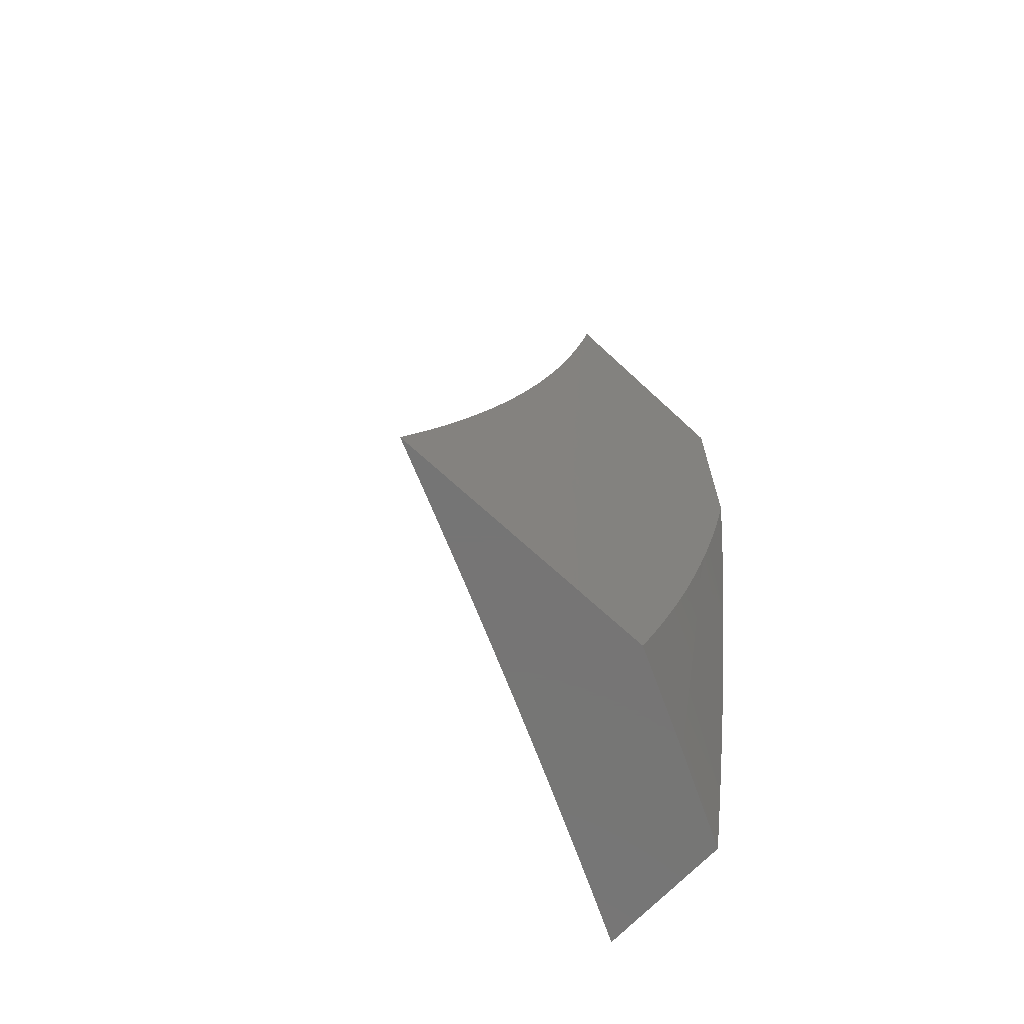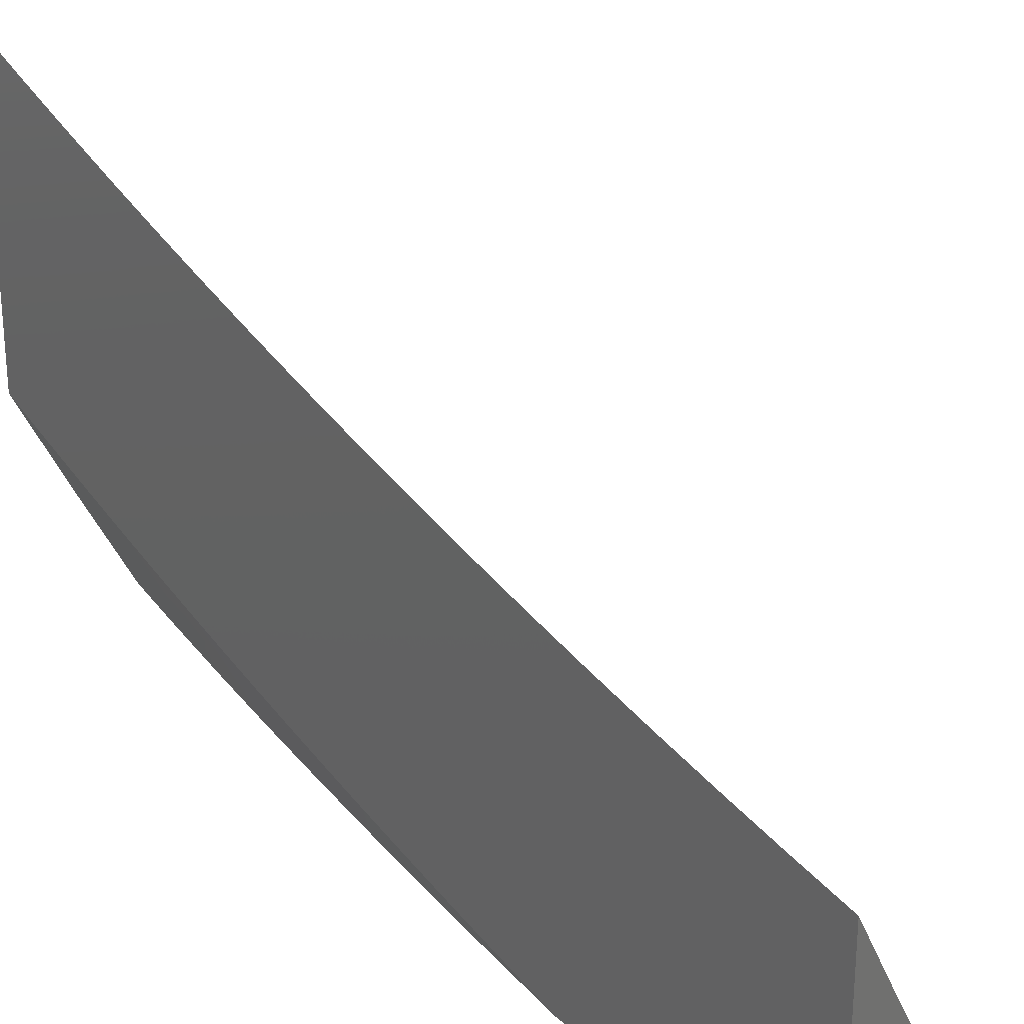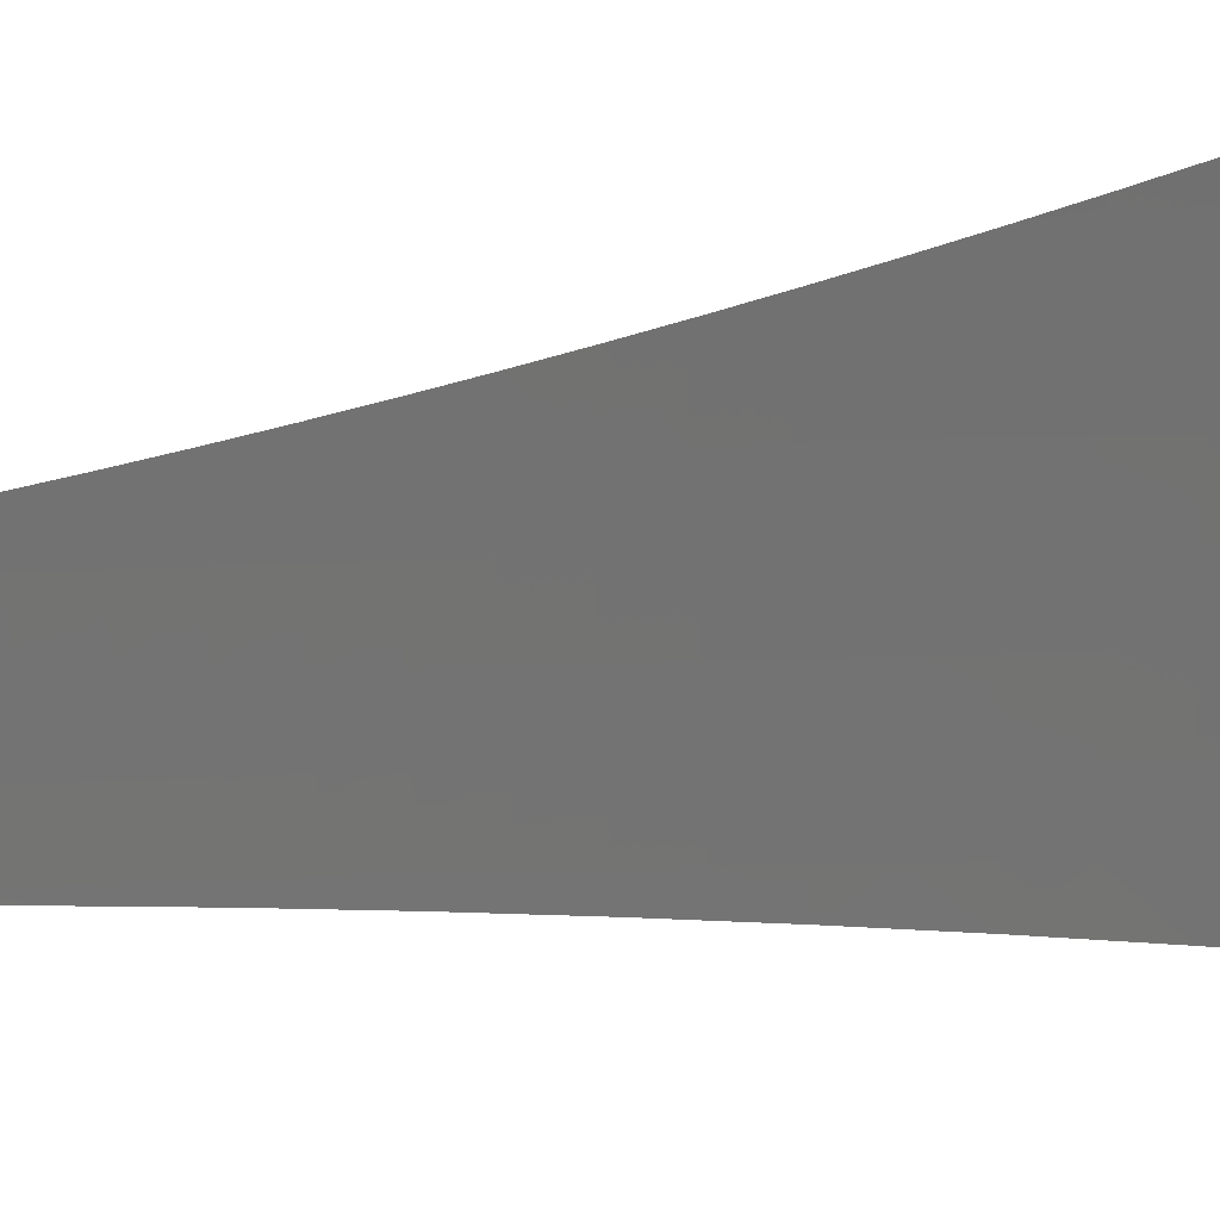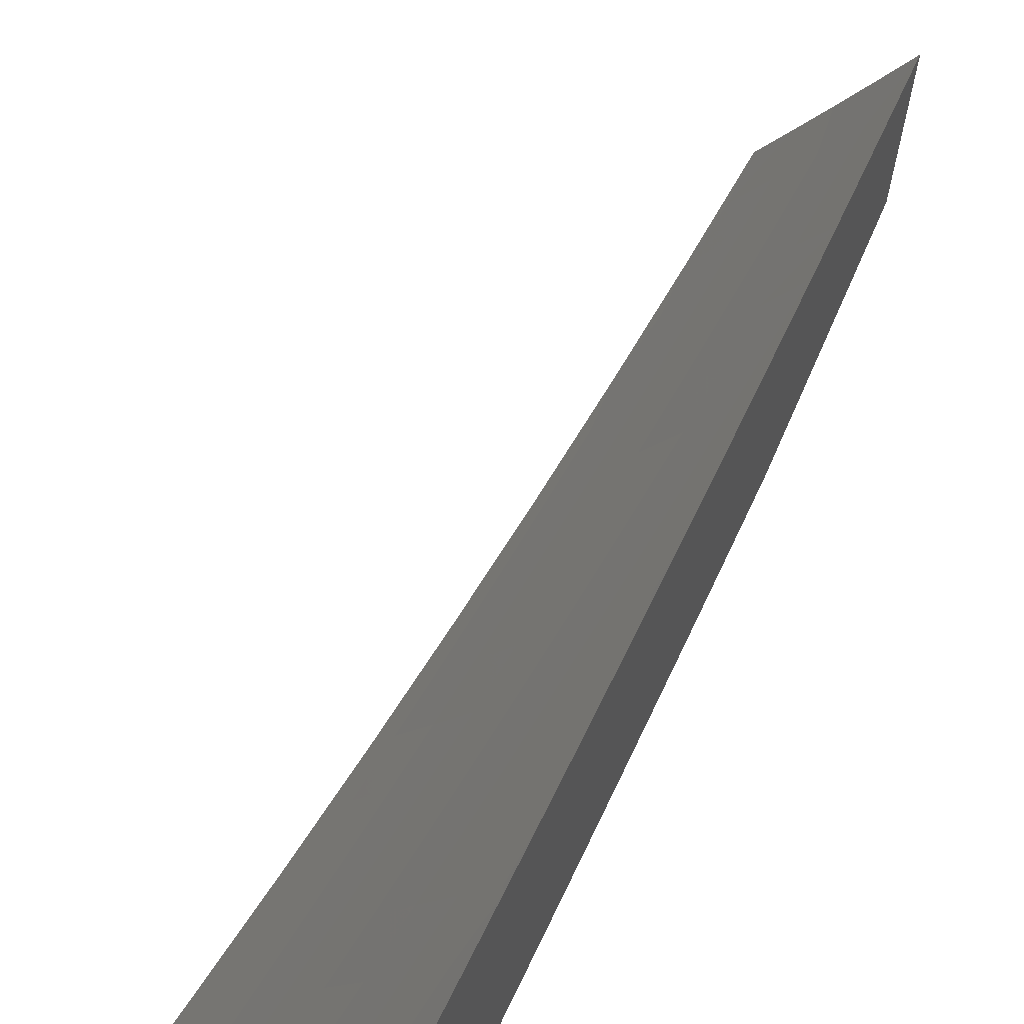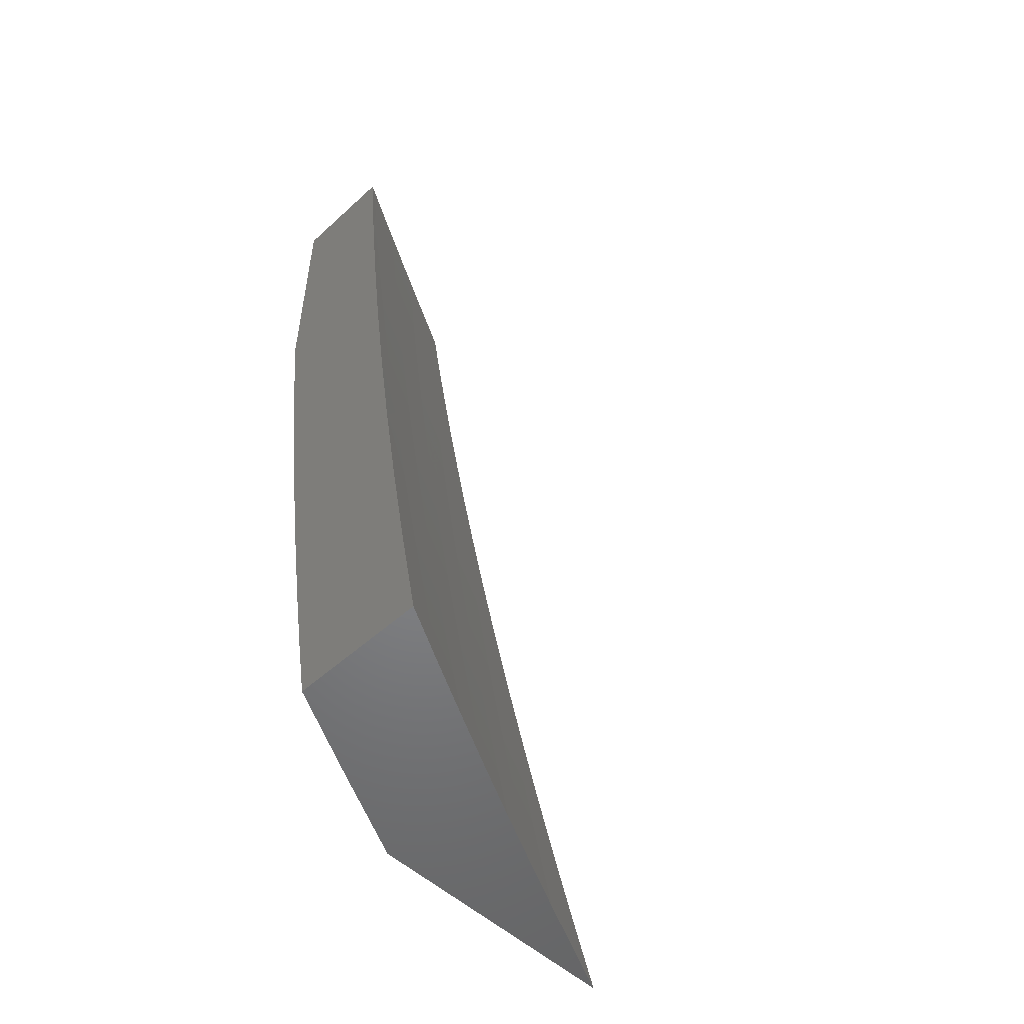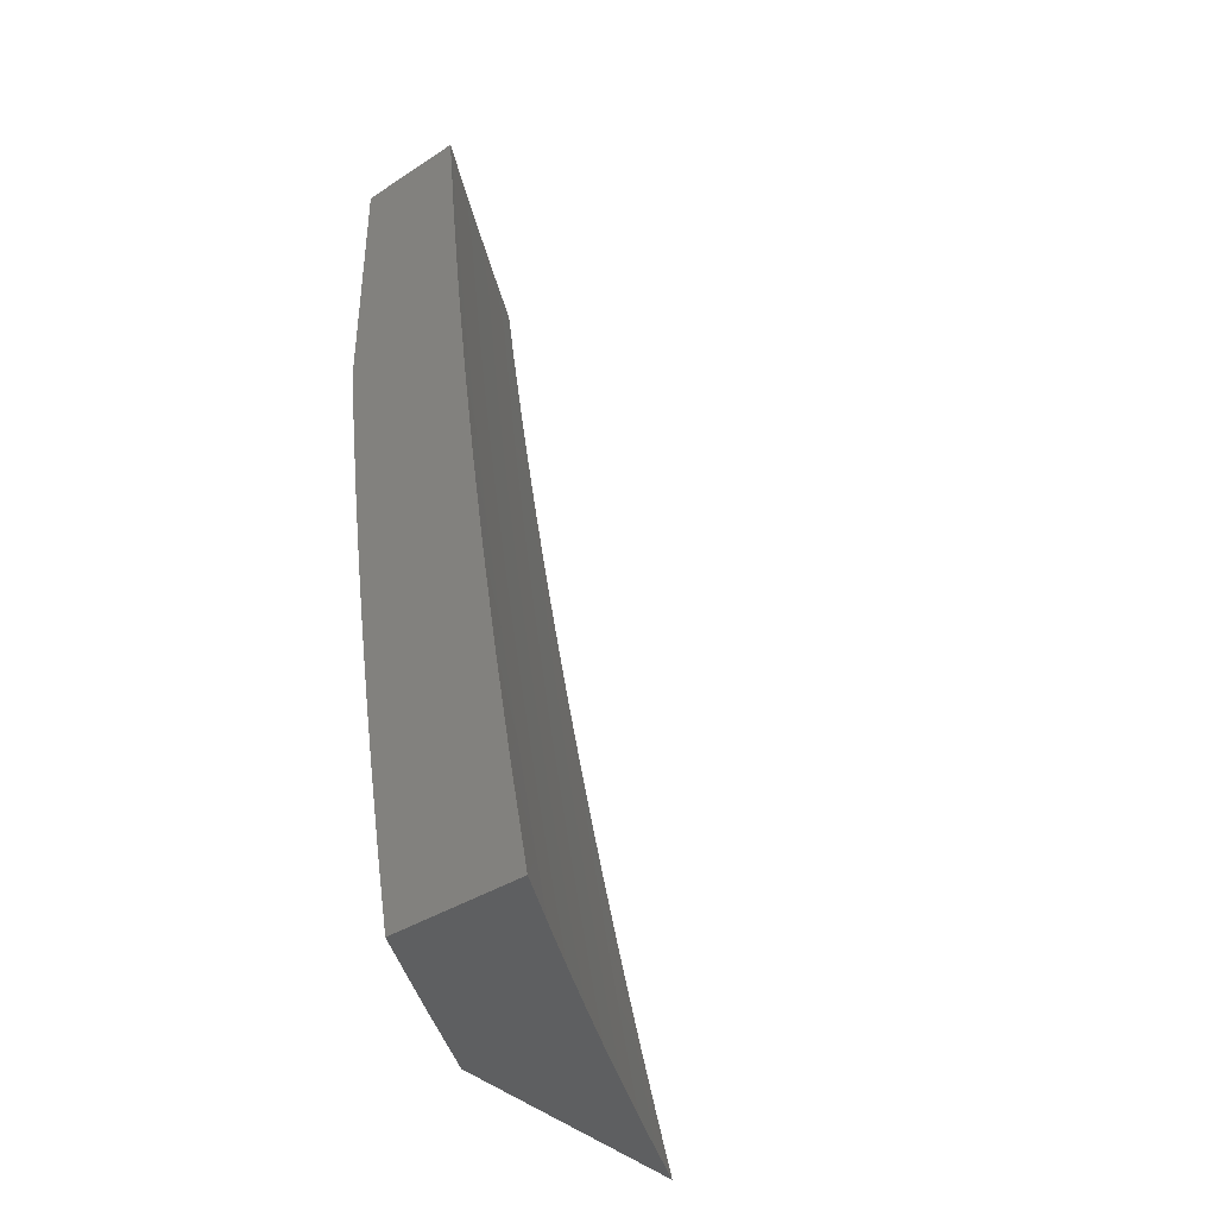
<metadata>
{"format":"stl","ext":"stl","renderer":"f3d","projection":"perspective","resolution":1024,"background":"white","views":[{"elev":-67.8,"azim":-133.0,"up":"+Z"},{"elev":27.3,"azim":-38.5,"up":"+Y"},{"elev":51.7,"azim":84.2,"up":"+Y"},{"elev":66.7,"azim":-156.4,"up":"+Y"},{"elev":-51.8,"azim":44.5,"up":"+Z"},{"elev":-38.5,"azim":39.1,"up":"+Z"}]}
</metadata>
<code>
# stl→obj: 155 verts, 306 faces
v -10 -4.8 -1.956
v -10 -4.783 -2
v -9.948 -4.894 -1.977
v -9.945 -4.892 -2
v -9.889 -5 -2
v -9.952 -4.895 -1.955
v -9.905 -5 -1.911
v -9.955 -4.897 -1.932
v -9.958 -4.898 -1.91
v -10 -4.816 -1.912
v -9.961 -4.9 -1.887
v -10 -4.831 -1.868
v -9.965 -4.902 -1.865
v -10 -4.846 -1.823
v -9.971 -4.905 -1.82
v -10 -4.861 -1.779
v -9.977 -4.908 -1.775
v -10 -4.876 -1.734
v -9.983 -4.911 -1.73
v -10 -4.89 -1.689
v -9.994 -4.916 -1.64
v -10 -4.904 -1.645
v -10 -4.917 -1.6
v -10 -4.93 -1.554
v -9.95 -5 -1.642
v -9.964 -5 -1.552
v -9.921 -5 -1.821
v -9.936 -5 -1.732
v -10 -4.943 -1.509
v -9.977 -5 -1.462
v -10 -4.955 -1.464
v -10 -4.967 -1.419
v -9.989 -5 -1.372
v -10 -4.978 -1.373
v -10 -4.989 -1.328
v -10 -5 -1.282
v -9.757 -5 -1.876
v -9.733 -5 -2
v -9.778 -4.939 -1.937
v -9.768 -4.934 -2
v -9.803 -4.869 -2
v -9.812 -4.873 -1.937
v -9.837 -4.803 -2
v -9.846 -4.807 -1.937
v -9.87 -4.736 -2
v -9.88 -4.741 -1.937
v -9.903 -4.67 -2
v -9.913 -4.674 -1.937
v -9.936 -4.603 -2
v -9.946 -4.607 -1.937
v -9.968 -4.536 -2
v -9.978 -4.54 -1.937
v -10 -4.493 -1.939
v -10 -4.516 -1.878
v -10 -4.469 -2
v -9.987 -4.545 -1.874
v -10 -4.539 -1.817
v -9.996 -4.549 -1.811
v -10 -4.56 -1.756
v -9.964 -4.616 -1.811
v -9.973 -4.62 -1.748
v -9.94 -4.687 -1.748
v -9.948 -4.691 -1.686
v -9.915 -4.757 -1.686
v -9.923 -4.761 -1.623
v -9.889 -4.828 -1.623
v -9.897 -4.831 -1.56
v -9.862 -4.898 -1.56
v -9.87 -4.902 -1.498
v -9.835 -4.968 -1.498
v -9.842 -4.971 -1.435
v -9.817 -5 -1.502
v -9.834 -5 -1.377
v -9.848 -4.975 -1.373
v -9.855 -4.978 -1.31
v -9.883 -4.908 -1.373
v -9.89 -4.911 -1.31
v -9.918 -4.842 -1.373
v -9.924 -4.845 -1.31
v -9.951 -4.775 -1.373
v -9.958 -4.778 -1.31
v -9.985 -4.708 -1.373
v -9.991 -4.711 -1.31
v -10 -4.691 -1.319
v -10 -4.706 -1.255
v -10 -4.581 -1.694
v -9.981 -4.623 -1.686
v -9.956 -4.694 -1.623
v -9.93 -4.765 -1.56
v -9.904 -4.835 -1.498
v -9.877 -4.905 -1.435
v -10 -4.601 -1.632
v -9.989 -4.627 -1.623
v -9.964 -4.698 -1.56
v -9.938 -4.768 -1.498
v -9.911 -4.838 -1.435
v -10 -4.621 -1.57
v -9.997 -4.631 -1.56
v -10 -4.639 -1.507
v -9.971 -4.701 -1.498
v -10 -4.657 -1.445
v -9.978 -4.704 -1.435
v -10 -4.674 -1.382
v -9.997 -4.713 -1.248
v -10 -4.721 -1.192
v -9.964 -4.781 -1.248
v -9.97 -4.783 -1.186
v -9.936 -4.85 -1.186
v -9.941 -4.853 -1.124
v -9.907 -4.92 -1.124
v -9.912 -4.922 -1.062
v -9.877 -4.989 -1.062
v -9.908 -4.941 -1
v -9.877 -5 -1
v -10 -4.735 -1.128
v -9.975 -4.786 -1.124
v -9.946 -4.855 -1.062
v -9.939 -4.881 -1
v -10 -4.748 -1.064
v -9.98 -4.788 -1.062
v -9.97 -4.821 -1
v -10 -4.761 -1
v -9.864 -5 -1.126
v -9.872 -4.986 -1.124
v -9.901 -4.917 -1.186
v -9.93 -4.848 -1.248
v -9.866 -4.984 -1.186
v -9.85 -5 -1.251
v -9.861 -4.981 -1.248
v -9.828 -4.964 -1.56
v -9.799 -5 -1.627
v -9.82 -4.96 -1.623
v -9.812 -4.957 -1.686
v -9.847 -4.89 -1.686
v -9.839 -4.886 -1.748
v -9.873 -4.82 -1.748
v -9.864 -4.816 -1.811
v -9.898 -4.749 -1.811
v -9.889 -4.745 -1.874
v -9.922 -4.679 -1.874
v -9.778 -5 -1.751
v -9.804 -4.952 -1.748
v -9.83 -4.882 -1.811
v -9.856 -4.812 -1.874
v -9.796 -4.948 -1.811
v -9.787 -4.944 -1.874
v -9.821 -4.878 -1.874
v -9.855 -4.894 -1.623
v -9.881 -4.824 -1.686
v -9.907 -4.753 -1.748
v -9.931 -4.683 -1.811
v -9.955 -4.612 -1.874
v -9.896 -4.914 -1.248
v -9.945 -4.772 -1.435
v -10 -5 -1
f 1 2 3
f 3 2 4
f 3 4 5
f 3 5 6
f 6 5 7
f 6 7 8
f 8 7 9
f 8 9 10
f 10 9 11
f 10 11 12
f 12 11 13
f 12 13 14
f 14 13 15
f 14 15 16
f 16 15 17
f 16 17 18
f 18 17 19
f 18 19 20
f 20 19 21
f 20 21 22
f 22 21 23
f 23 21 24
f 24 21 25
f 24 25 26
f 27 13 7
f 7 13 11
f 7 11 9
f 28 17 27
f 27 17 15
f 27 15 13
f 17 28 19
f 19 28 25
f 19 25 21
f 24 26 29
f 29 26 30
f 29 30 31
f 31 30 32
f 32 30 33
f 32 33 34
f 34 33 35
f 35 33 36
f 10 1 8
f 8 1 6
f 6 1 3
f 37 38 39
f 39 38 40
f 39 40 41
f 39 41 42
f 42 41 43
f 42 43 44
f 44 43 45
f 44 45 46
f 46 45 47
f 46 47 48
f 48 47 49
f 48 49 50
f 50 49 51
f 50 51 52
f 52 51 53
f 52 53 54
f 51 55 53
f 52 54 56
f 56 54 57
f 56 57 58
f 58 57 59
f 58 59 60
f 60 59 61
f 60 61 62
f 62 61 63
f 62 63 64
f 64 63 65
f 64 65 66
f 66 65 67
f 66 67 68
f 68 67 69
f 68 69 70
f 70 69 71
f 70 71 72
f 72 71 73
f 73 71 74
f 73 74 75
f 75 74 76
f 75 76 77
f 77 76 78
f 77 78 79
f 79 78 80
f 79 80 81
f 81 80 82
f 81 82 83
f 83 82 84
f 83 84 85
f 59 86 61
f 61 86 87
f 61 87 63
f 63 87 88
f 63 88 65
f 65 88 89
f 65 89 67
f 67 89 90
f 67 90 69
f 69 90 91
f 69 91 71
f 71 91 74
f 86 92 87
f 87 92 93
f 87 93 88
f 88 93 94
f 88 94 89
f 89 94 95
f 89 95 90
f 90 95 96
f 90 96 91
f 91 96 76
f 91 76 74
f 92 97 93
f 93 97 98
f 93 98 94
f 94 98 99
f 94 99 100
f 100 99 101
f 100 101 102
f 102 101 103
f 102 103 82
f 82 103 84
f 97 99 98
f 83 85 104
f 104 85 105
f 104 105 106
f 106 105 107
f 106 107 108
f 108 107 109
f 108 109 110
f 110 109 111
f 110 111 112
f 112 111 113
f 112 113 114
f 105 115 107
f 107 115 116
f 107 116 109
f 109 116 117
f 109 117 111
f 111 117 118
f 111 118 113
f 115 119 116
f 116 119 120
f 116 120 117
f 117 120 121
f 117 121 118
f 119 122 120
f 120 122 121
f 114 123 112
f 112 123 124
f 112 124 110
f 110 124 125
f 110 125 108
f 108 125 126
f 108 126 106
f 106 126 81
f 106 81 83
f 124 123 127
f 127 123 128
f 127 128 129
f 129 128 75
f 129 75 77
f 128 73 75
f 70 72 130
f 130 72 131
f 130 131 132
f 132 131 133
f 132 133 134
f 134 133 135
f 134 135 136
f 136 135 137
f 136 137 138
f 138 137 139
f 138 139 140
f 140 139 48
f 140 48 50
f 131 141 133
f 133 141 142
f 133 142 135
f 135 142 143
f 135 143 137
f 137 143 144
f 137 144 139
f 139 144 46
f 139 46 48
f 142 141 145
f 145 141 37
f 145 37 146
f 146 37 39
f 146 39 42
f 143 142 145
f 145 146 147
f 147 146 42
f 147 42 44
f 68 70 130
f 130 132 148
f 148 132 134
f 148 134 149
f 149 134 136
f 149 136 150
f 150 136 138
f 150 138 151
f 151 138 140
f 151 140 152
f 152 140 50
f 152 50 52
f 125 124 127
f 127 129 153
f 153 129 77
f 153 77 79
f 144 143 147
f 147 143 145
f 144 147 44
f 66 68 148
f 148 68 130
f 66 148 149
f 78 76 96
f 126 125 153
f 153 125 127
f 126 153 79
f 46 144 44
f 64 66 149
f 64 149 150
f 78 96 154
f 154 96 95
f 154 95 100
f 100 95 94
f 81 126 79
f 62 64 150
f 62 150 151
f 78 154 80
f 80 154 102
f 80 102 82
f 102 154 100
f 104 106 83
f 60 62 151
f 60 151 152
f 52 56 152
f 152 56 60
f 56 58 60
f 33 123 36
f 36 123 114
f 36 114 155
f 123 33 128
f 128 33 30
f 128 30 26
f 128 26 73
f 73 26 25
f 73 25 72
f 72 25 28
f 72 28 27
f 72 27 131
f 131 27 7
f 131 7 141
f 141 7 5
f 141 5 37
f 37 5 38
f 4 43 5
f 5 43 41
f 5 41 40
f 2 47 4
f 4 47 45
f 4 45 43
f 55 51 2
f 2 51 49
f 2 49 47
f 40 38 5
f 114 113 155
f 155 113 118
f 155 118 121
f 121 122 155
f 1 86 2
f 2 86 59
f 2 59 57
f 1 10 86
f 86 10 92
f 92 10 12
f 92 12 97
f 97 12 14
f 97 14 16
f 97 16 99
f 99 16 18
f 99 18 101
f 101 18 20
f 101 20 22
f 101 22 103
f 103 22 23
f 103 23 84
f 84 23 24
f 84 24 29
f 84 29 85
f 85 29 31
f 85 31 32
f 85 32 105
f 105 32 34
f 105 34 115
f 115 34 35
f 115 35 36
f 115 36 119
f 119 36 155
f 119 155 122
f 57 54 2
f 2 54 53
f 2 53 55

</code>
